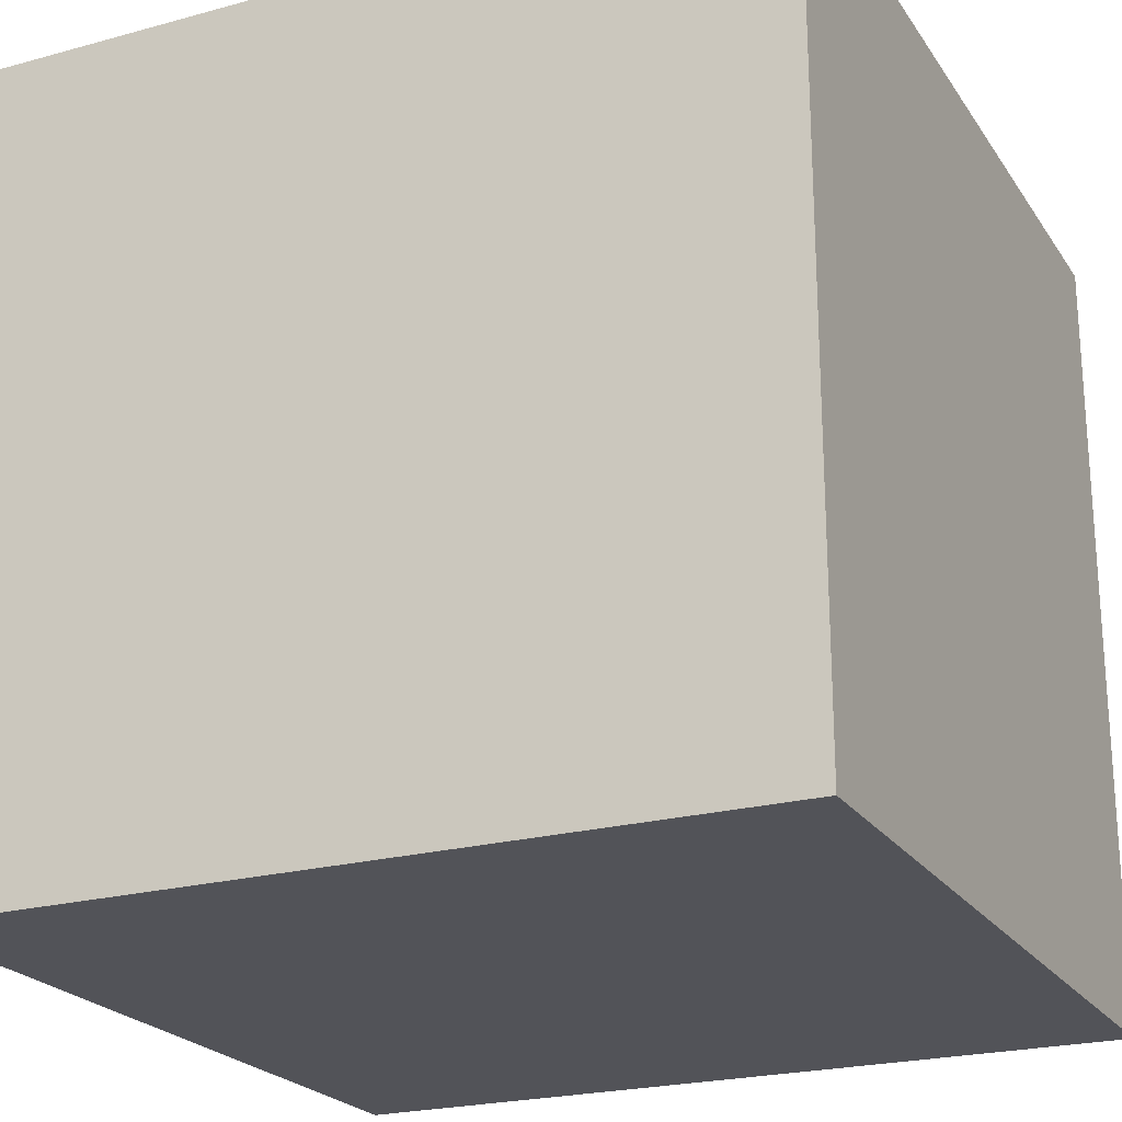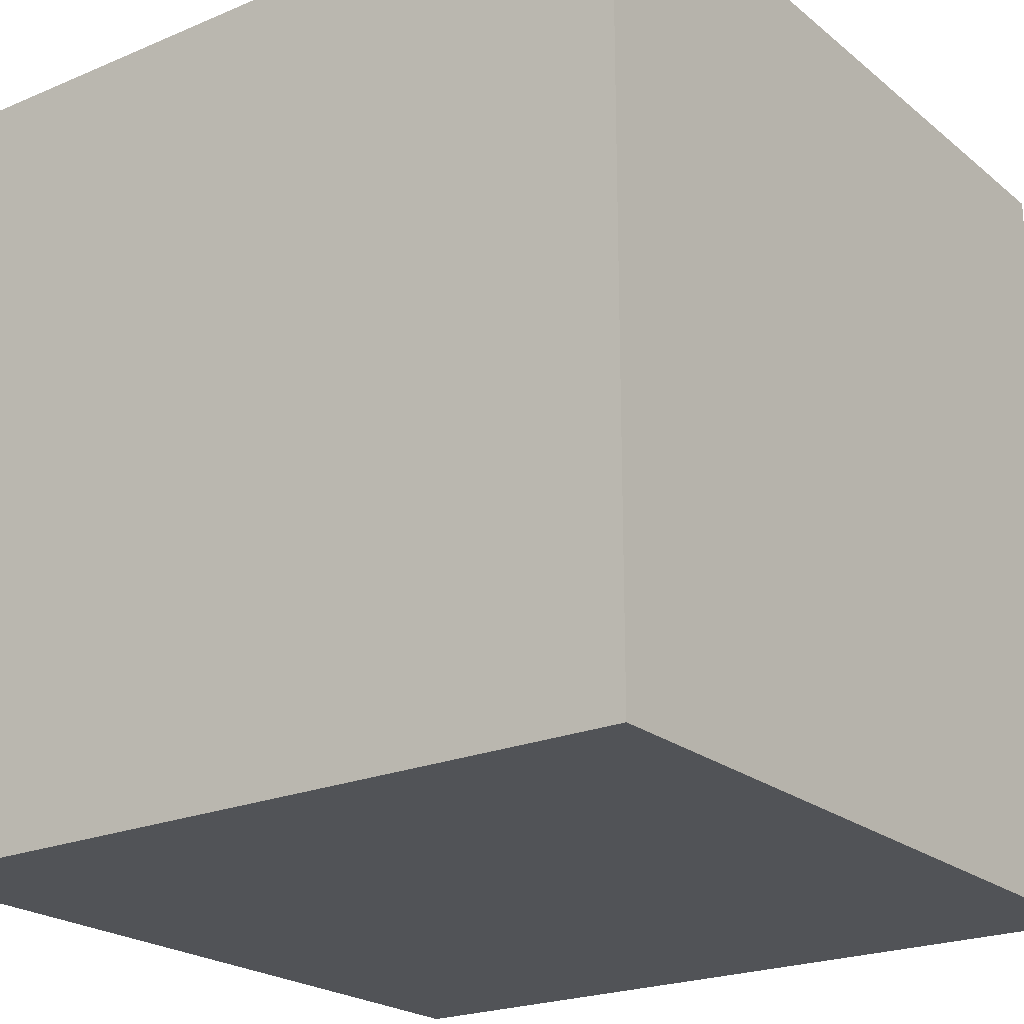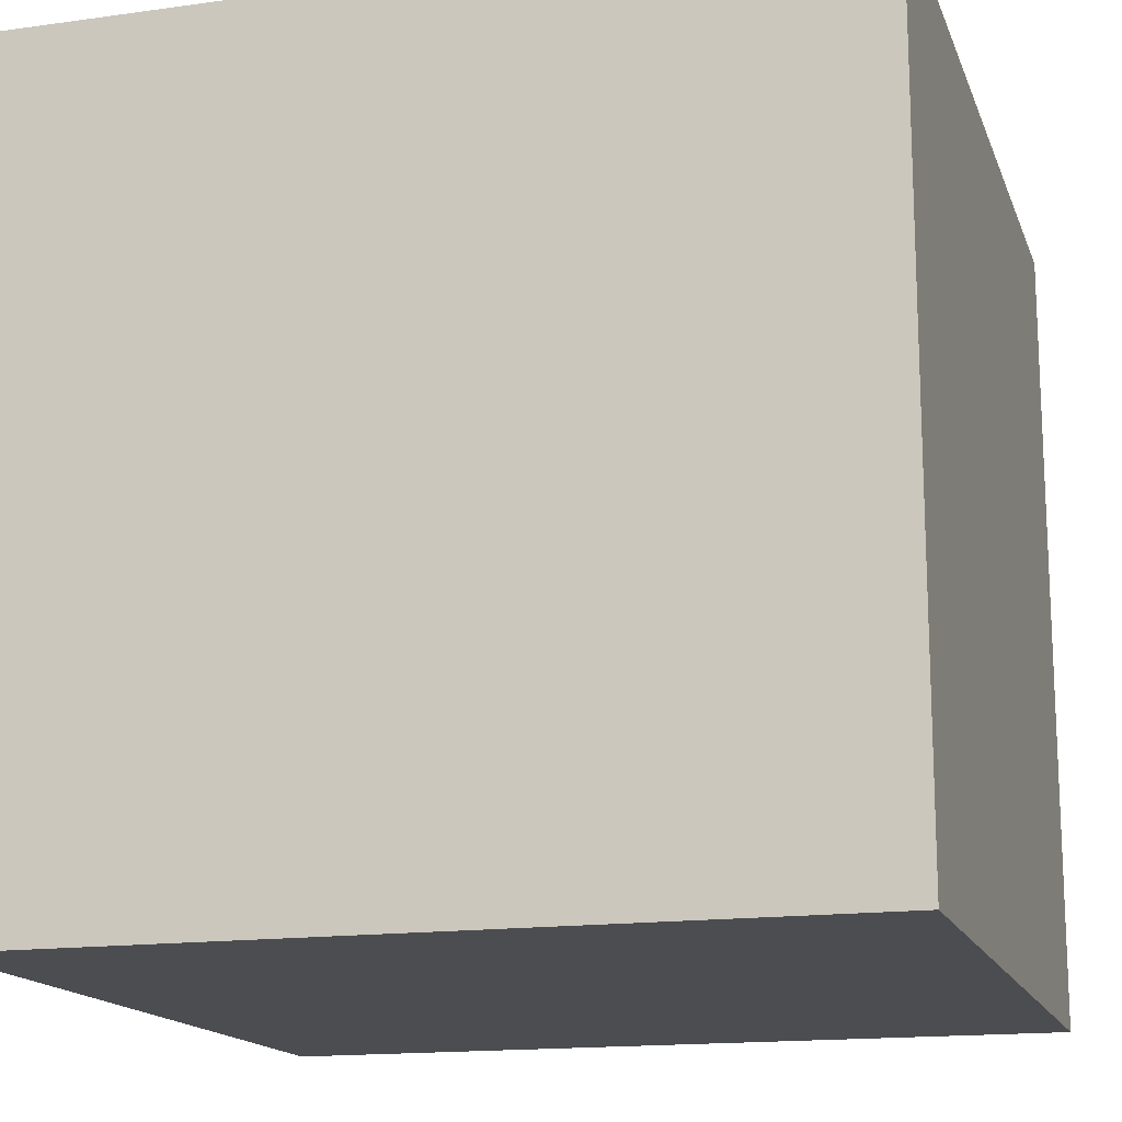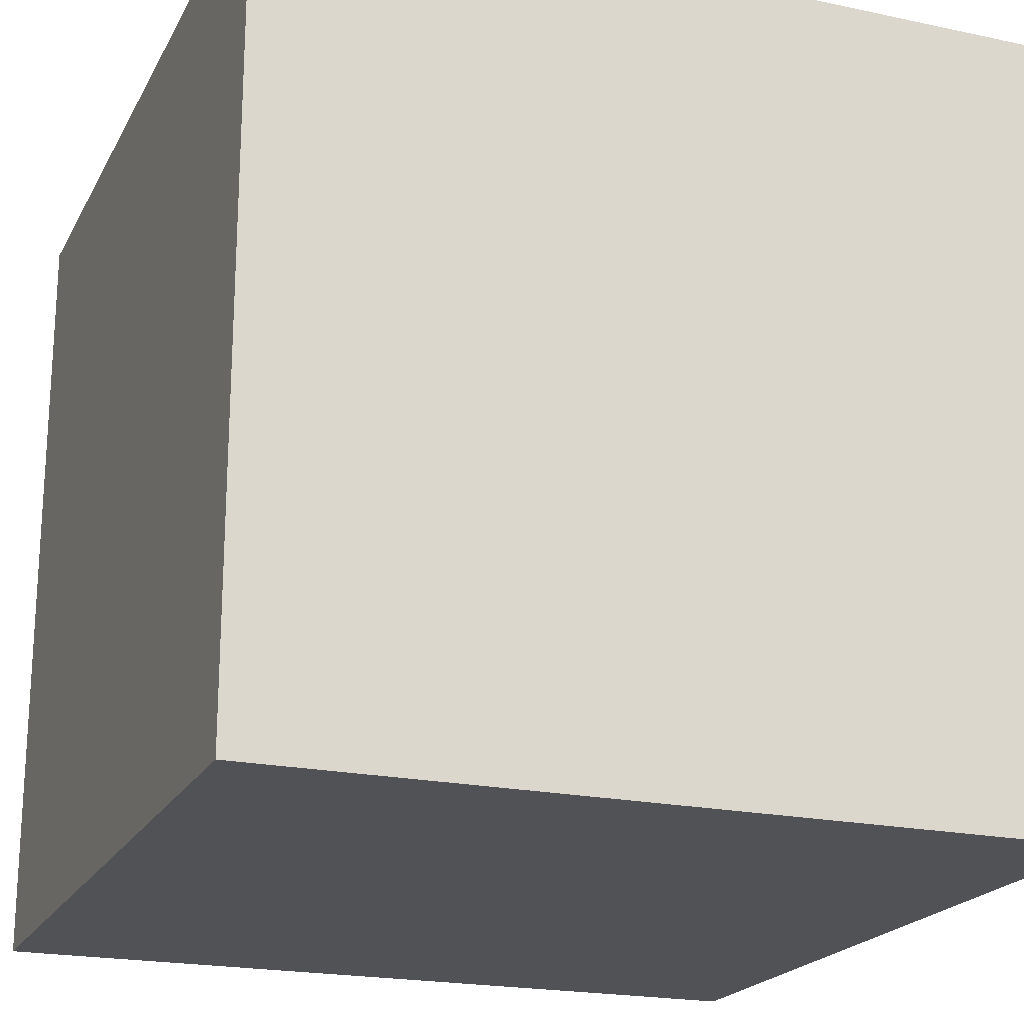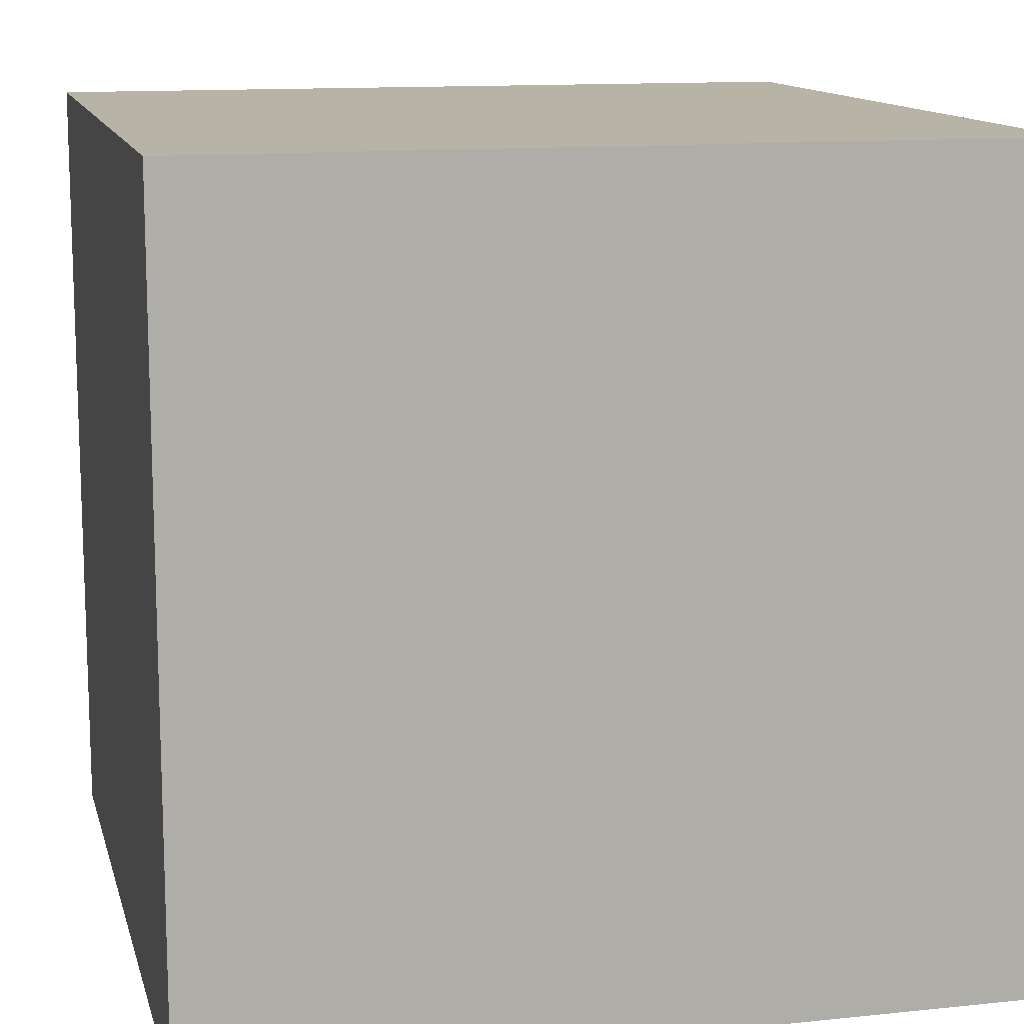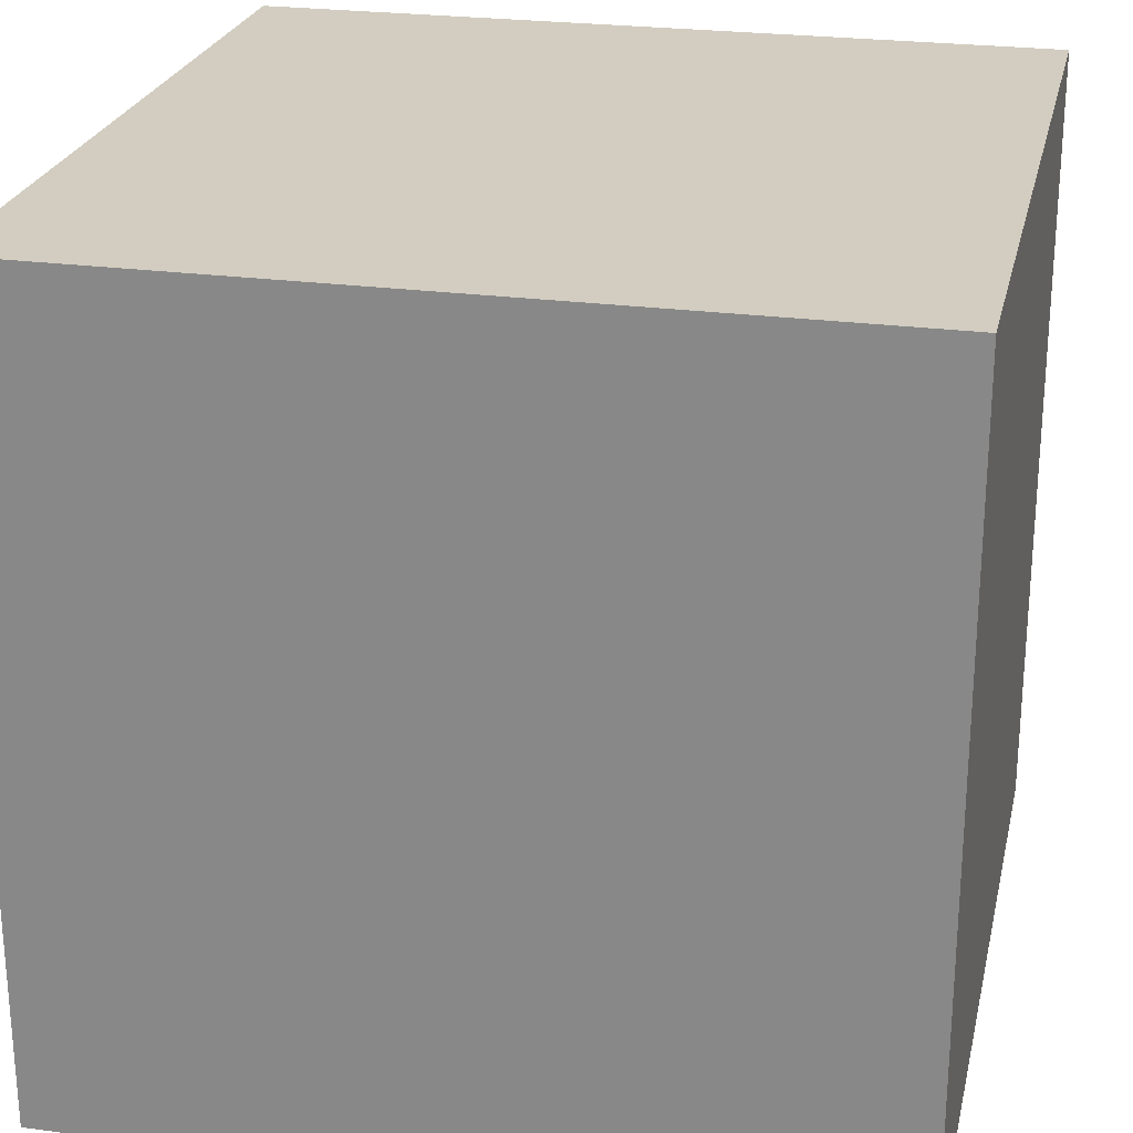
<metadata>
{"format":"obj","ext":"obj","renderer":"f3d","projection":"perspective","resolution":1024,"background":"white","views":[{"elev":-22.7,"azim":-64.9,"up":"+Z"},{"elev":-22.2,"azim":36.2,"up":"+Z"},{"elev":-15.7,"azim":106.3,"up":"+Y"},{"elev":-20.7,"azim":158.9,"up":"+Z"},{"elev":12.7,"azim":166.4,"up":"+Y"},{"elev":24.6,"azim":-77.5,"up":"+Z"}]}
</metadata>
<code>
o
v -0.8 -0.8 0.8
v -0.8 -0.8 -0.8
v -0.8 0.8 0.8
v -0.8 0.8 -0.8
v 0.8 -0.8 0.8
v 0.8 -0.8 -0.8
v 0.8 0.8 0.8
v 0.8 0.8 -0.8
v -0.8 -0.8 0.8
v -0.8 0.8 0.8
v 0.8 -0.8 0.8
v 0.8 0.8 0.8
v -0.8 -0.8 -0.8
v -0.8 0.8 -0.8
v 0.8 -0.8 -0.8
v 0.8 0.8 -0.8
v -0.8 -0.8 0.8
v 0.8 -0.8 0.8
v -0.8 -0.8 -0.8
v 0.8 -0.8 -0.8
v -0.8 0.8 0.8
v 0.8 0.8 0.8
v -0.8 0.8 -0.8
v 0.8 0.8 -0.8
f 3 2 1
f 4 2 3
f 5 6 7
f 7 6 8
f 11 10 9
f 12 10 11
f 13 14 15
f 15 14 16
f 19 18 17
f 20 18 19
f 21 22 23
f 23 22 24

</code>
